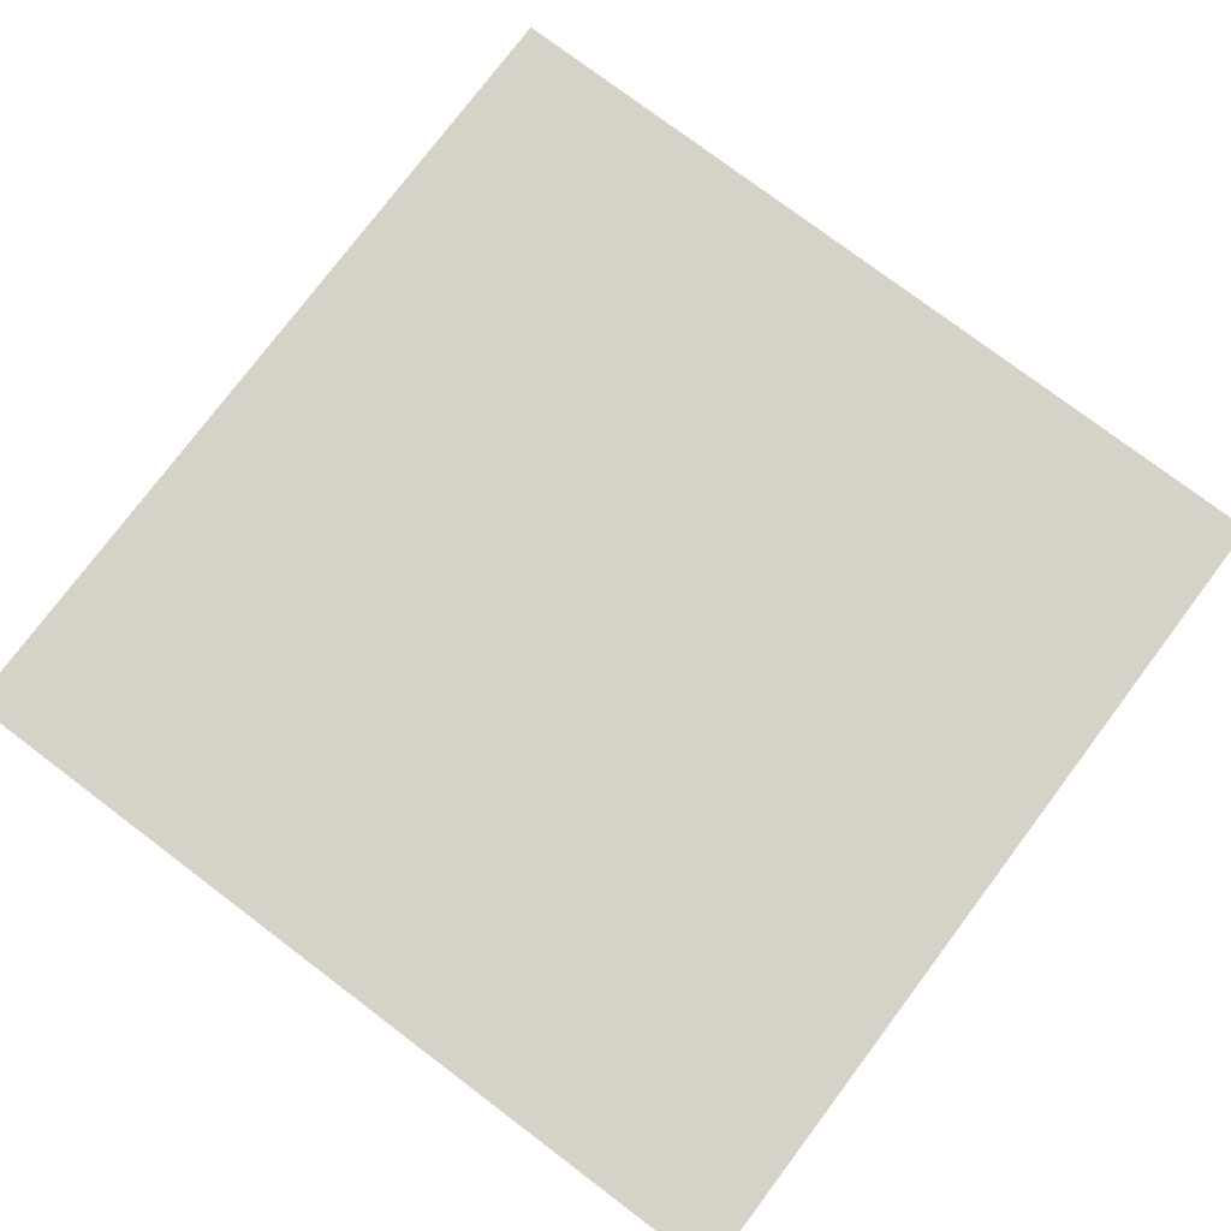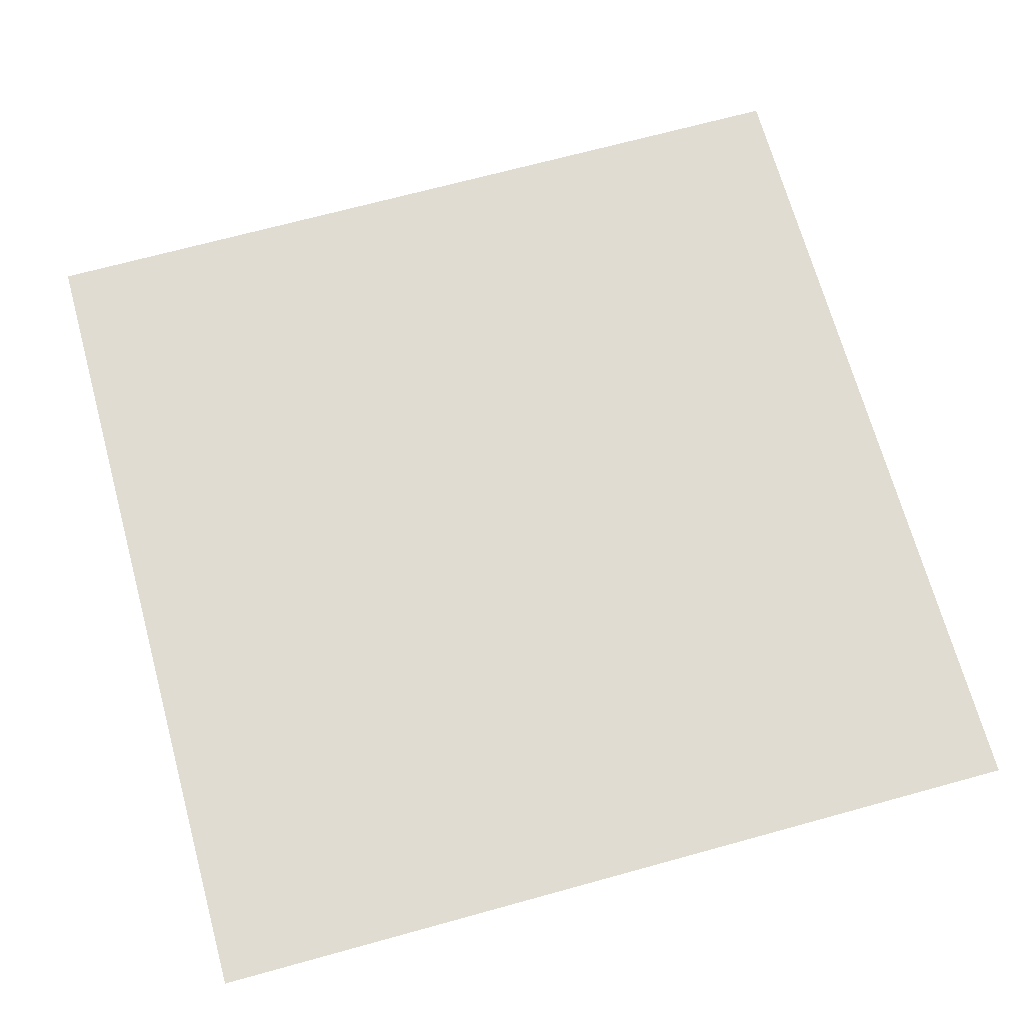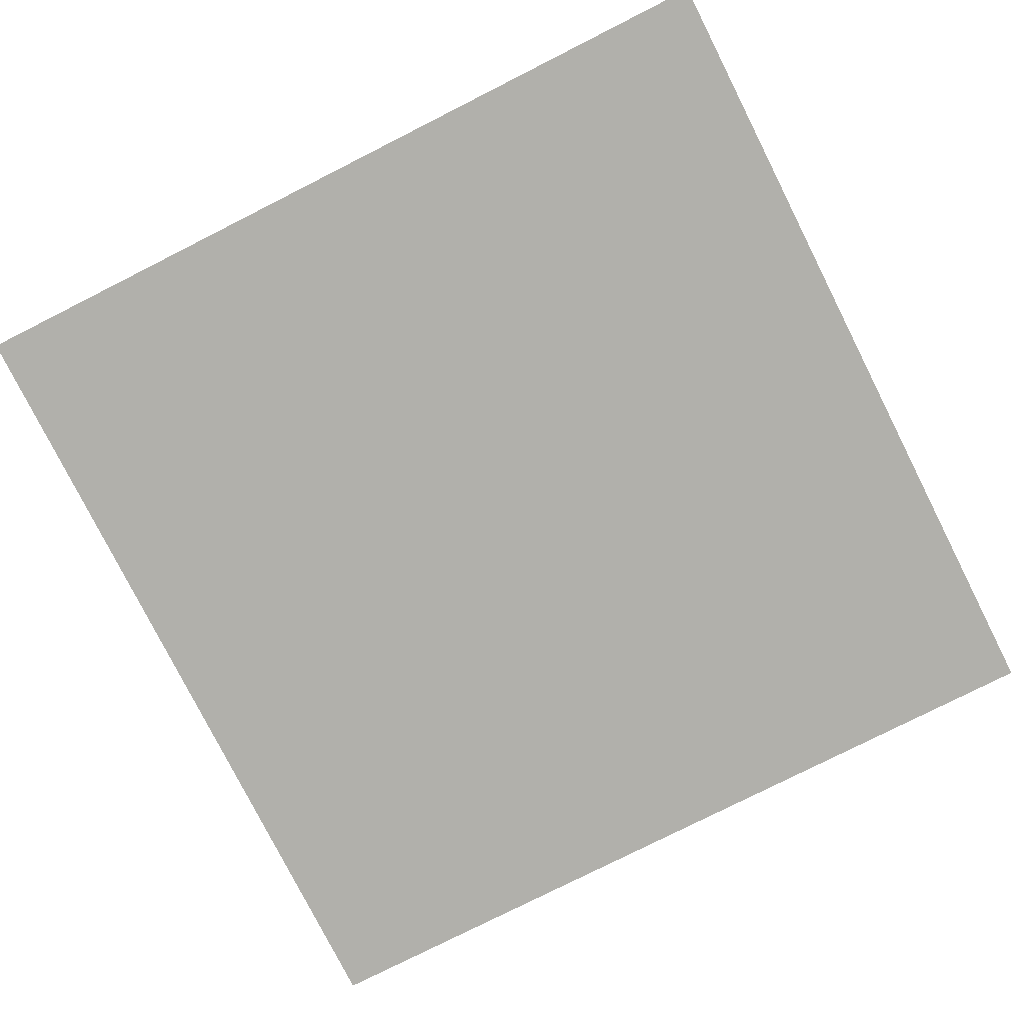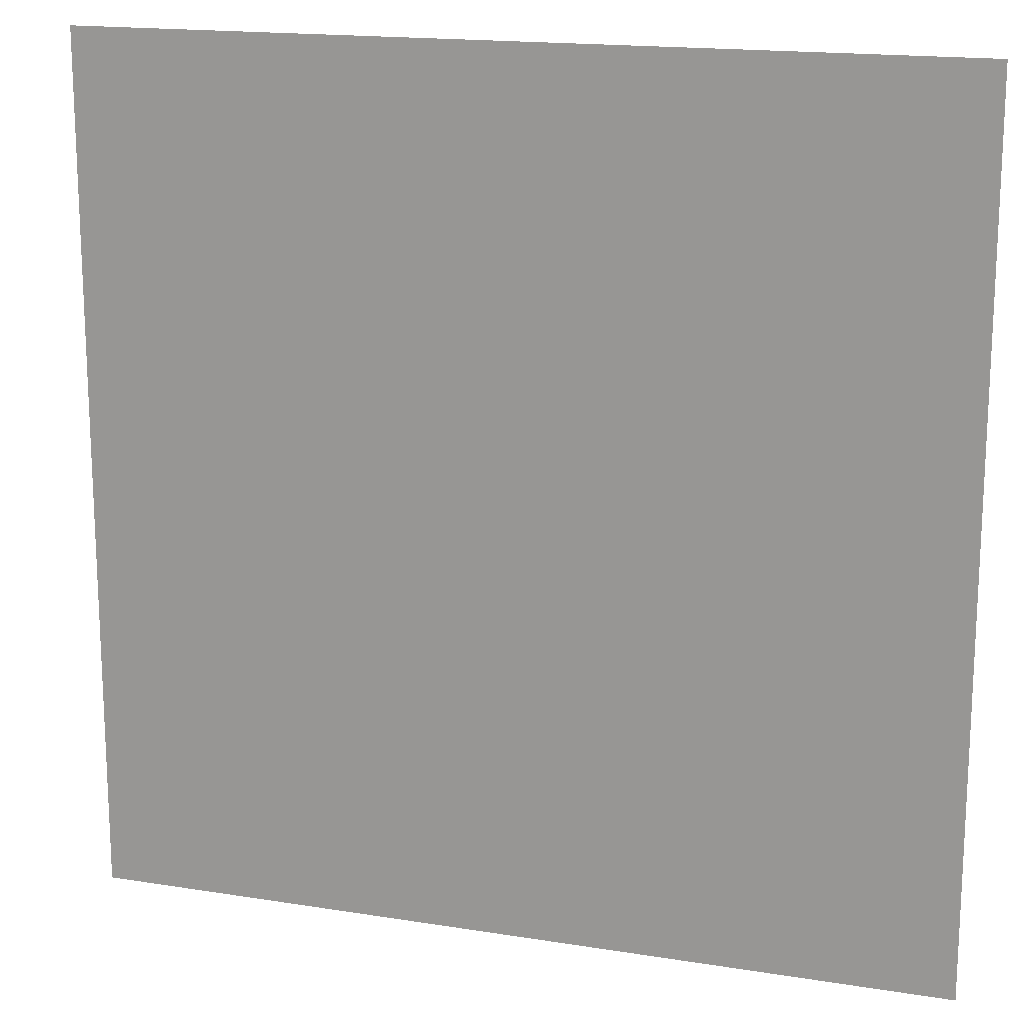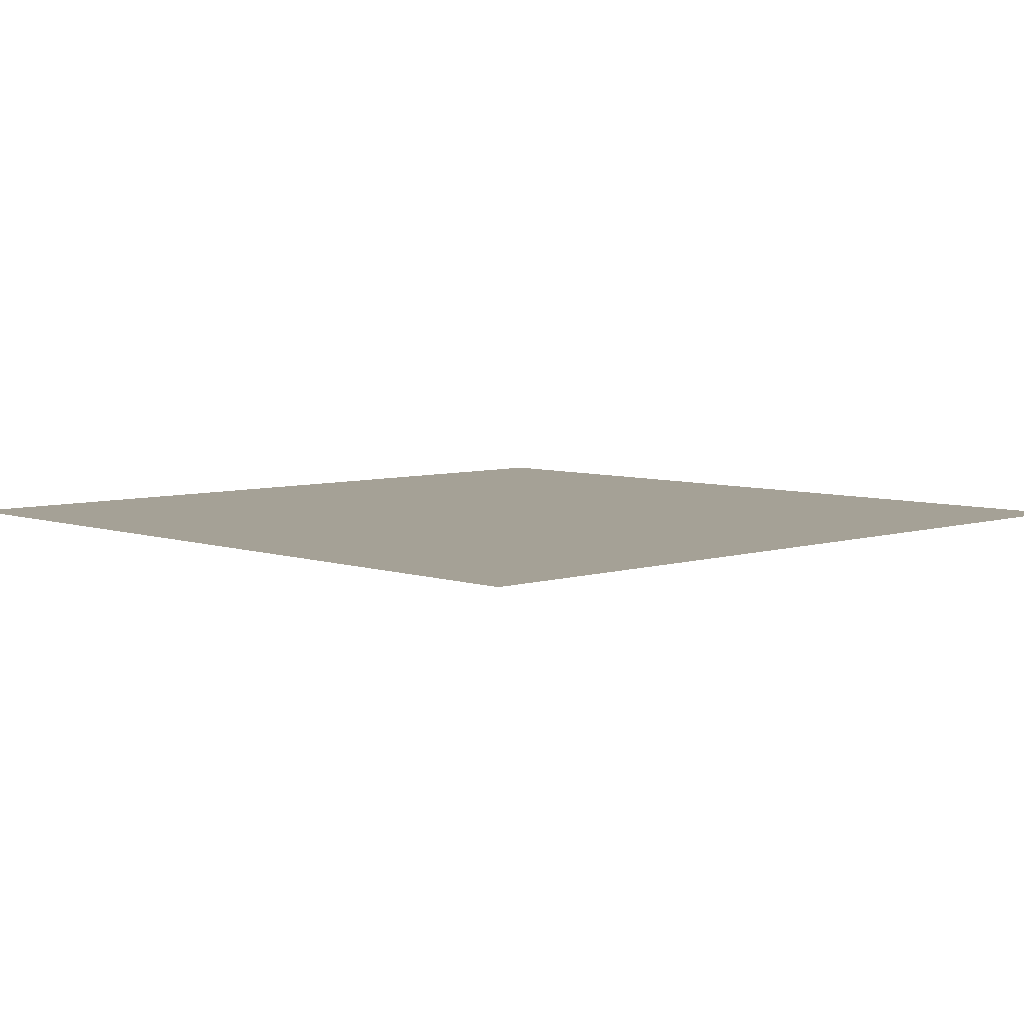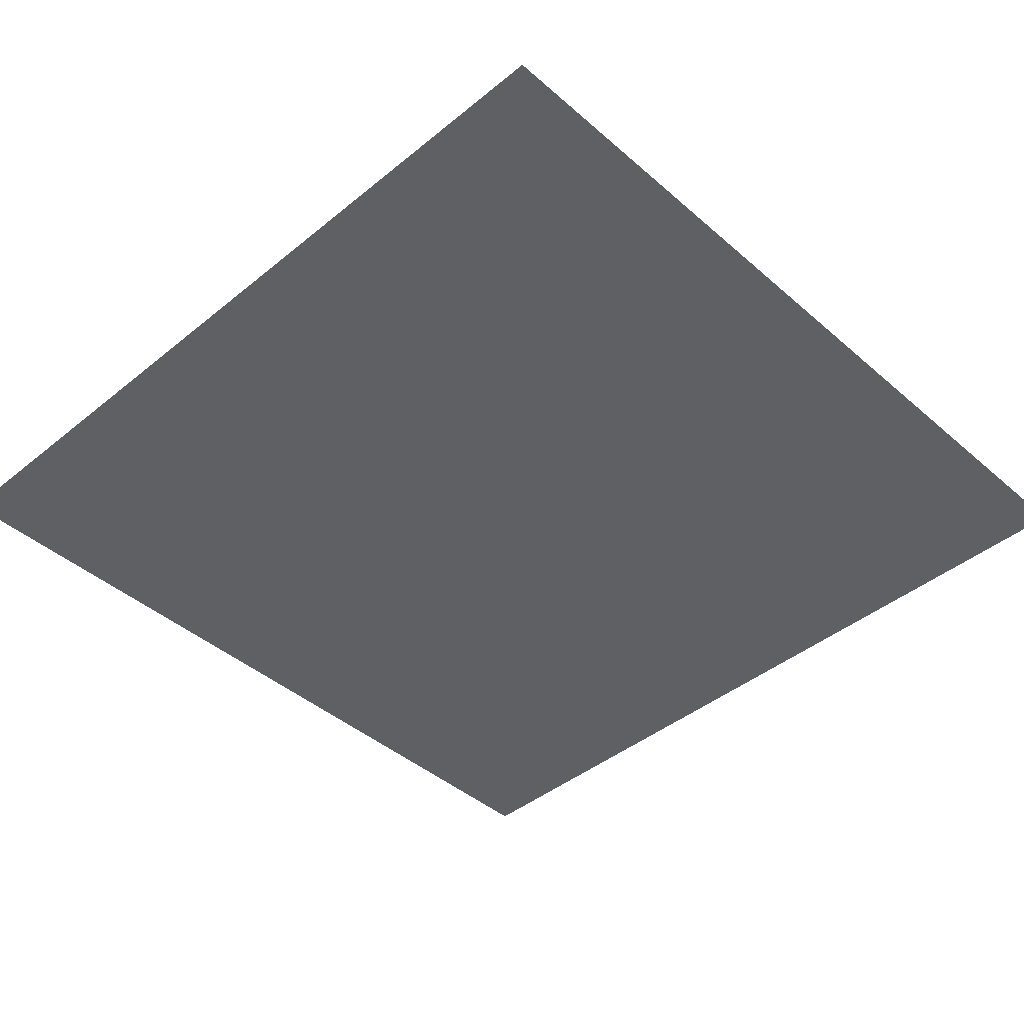
<metadata>
{"format":"obj","ext":"obj","renderer":"f3d","projection":"perspective","resolution":1024,"background":"white","views":[{"elev":77.5,"azim":127.0,"up":"+Y"},{"elev":69.0,"azim":74.6,"up":"+Y"},{"elev":-78.4,"azim":26.8,"up":"+Y"},{"elev":16.7,"azim":18.1,"up":"+Z"},{"elev":6.0,"azim":136.1,"up":"+Y"},{"elev":-42.7,"azim":134.1,"up":"+Y"}]}
</metadata>
<code>
o BlackArrow
v -1 0 1
v 1 0 1
v -1 0 -1
v 1 0 -1
f 1 2 4 3

</code>
